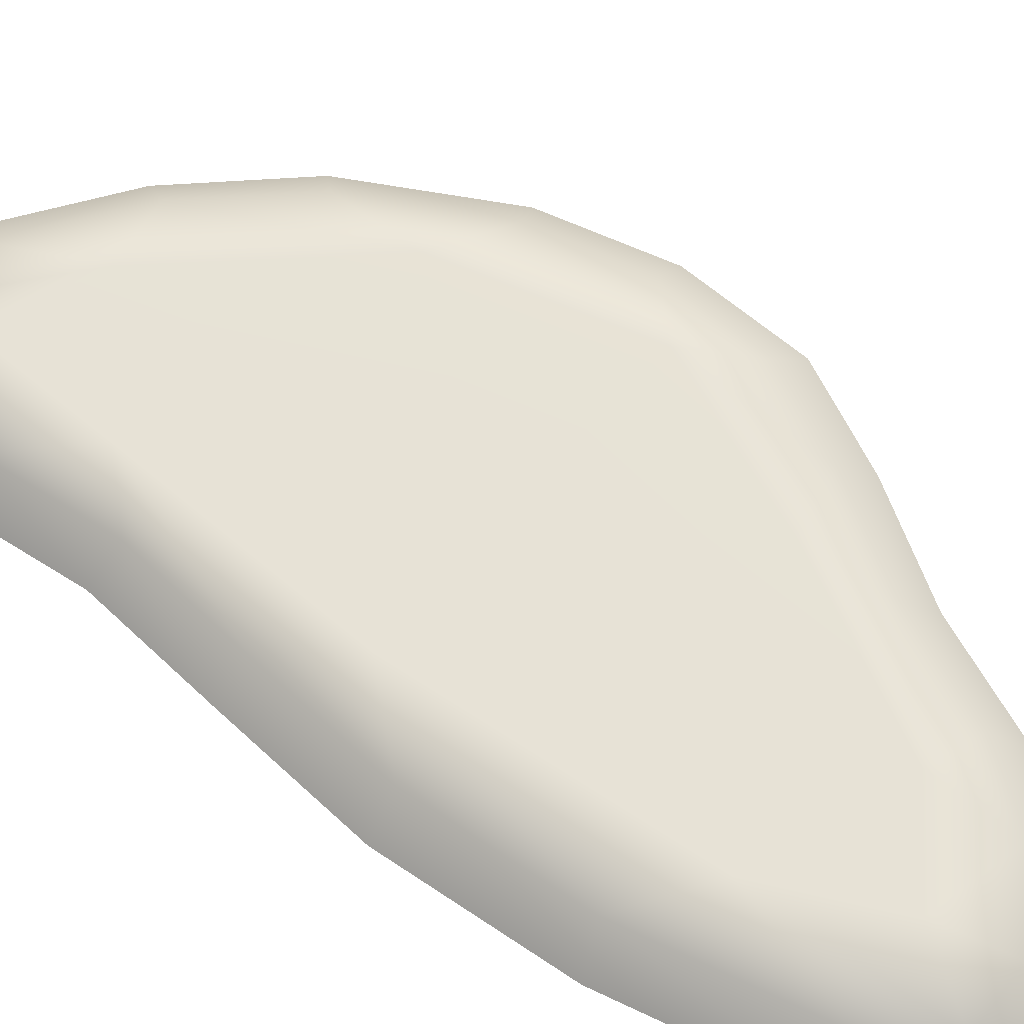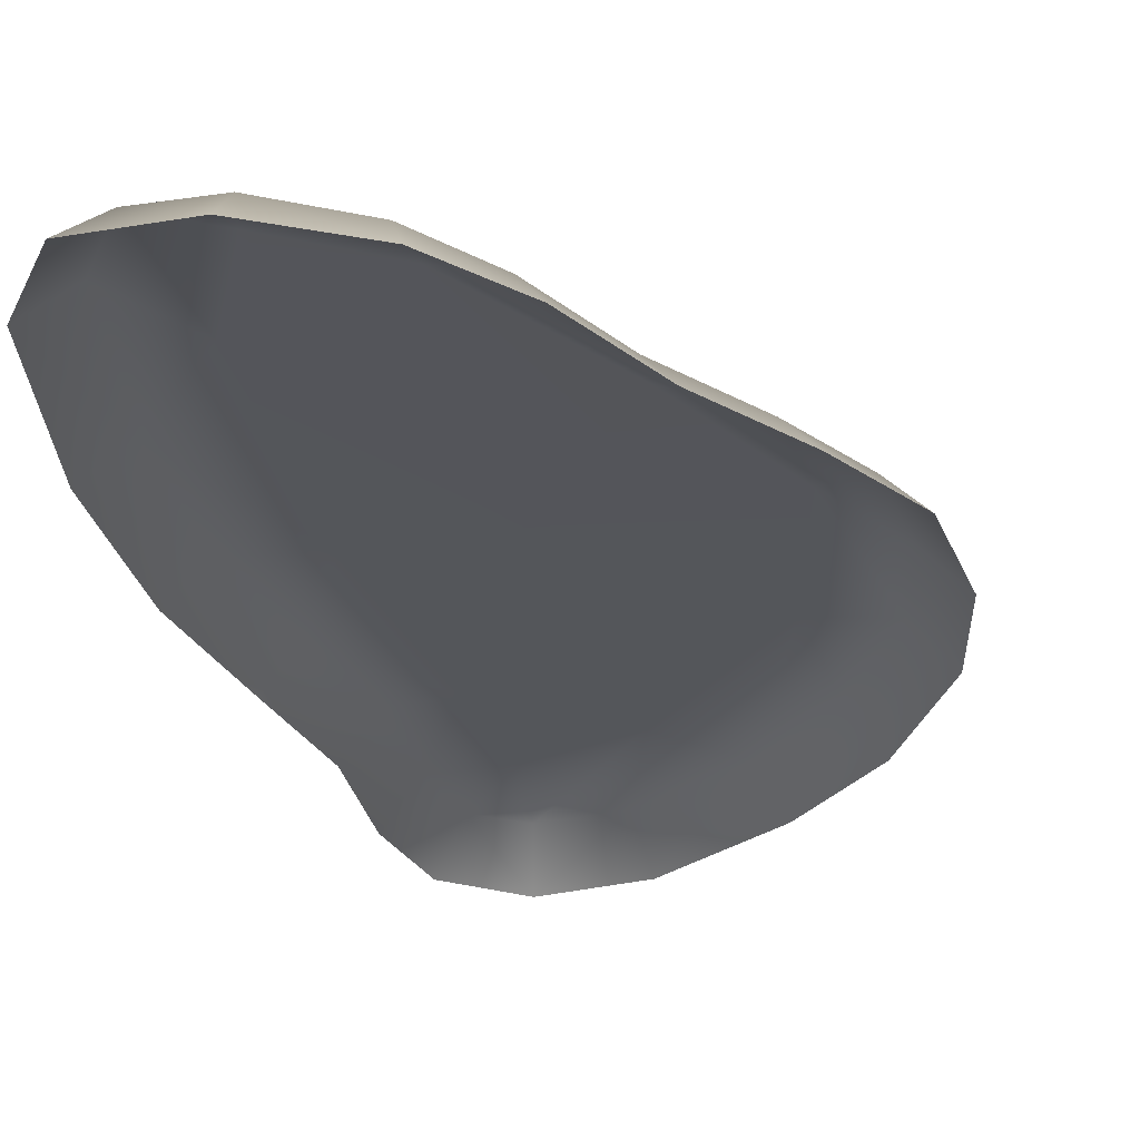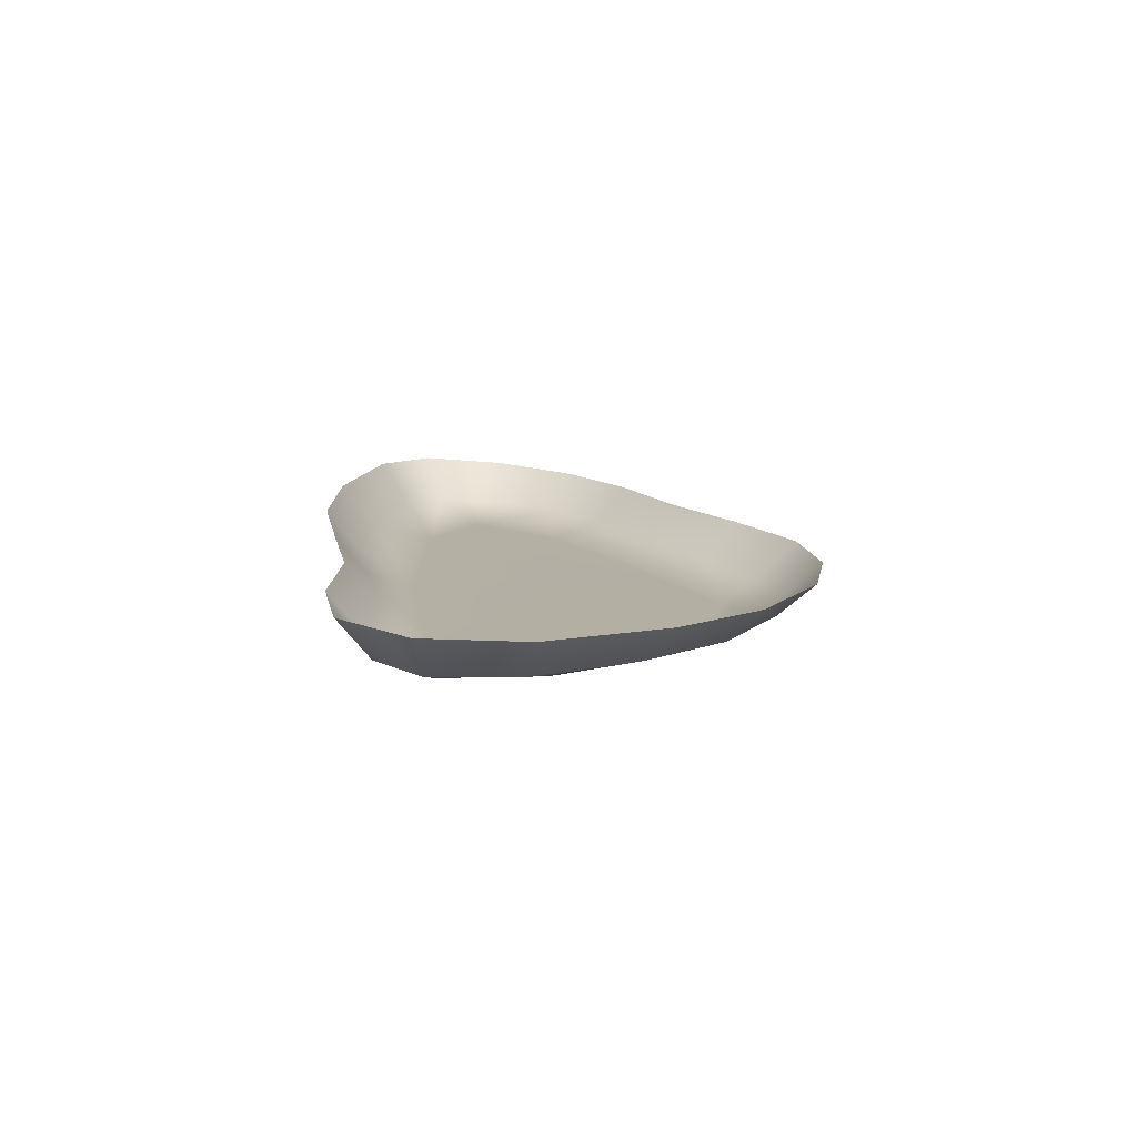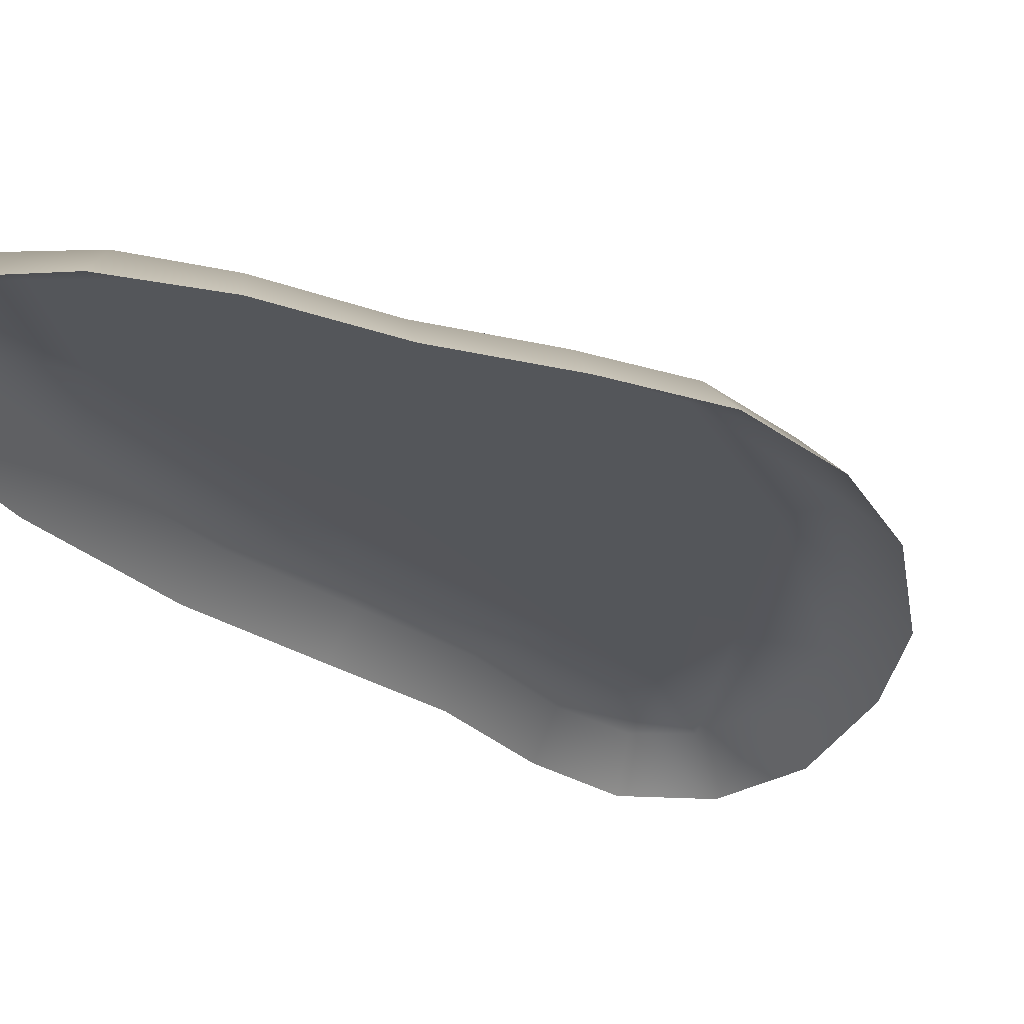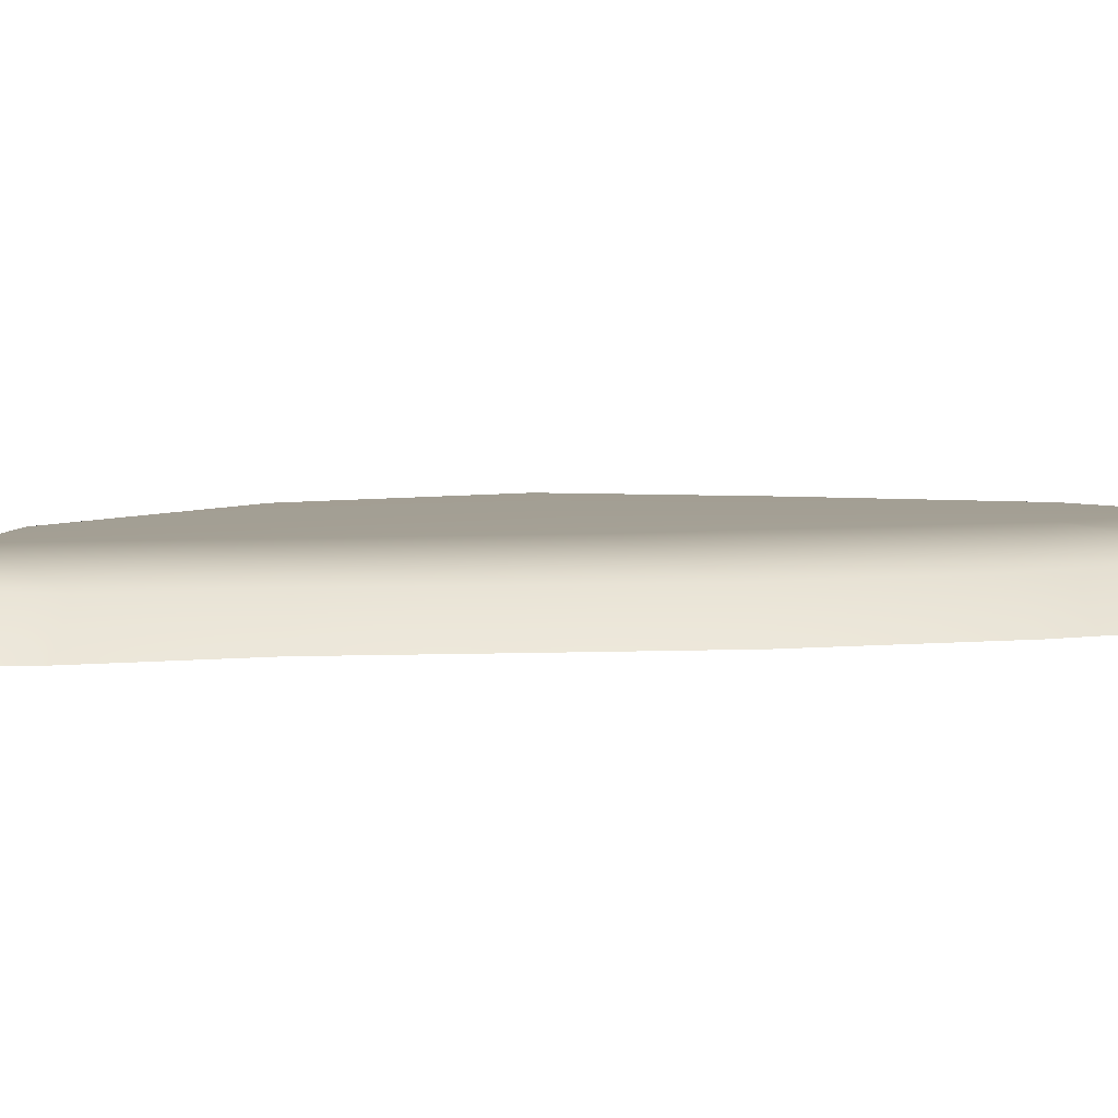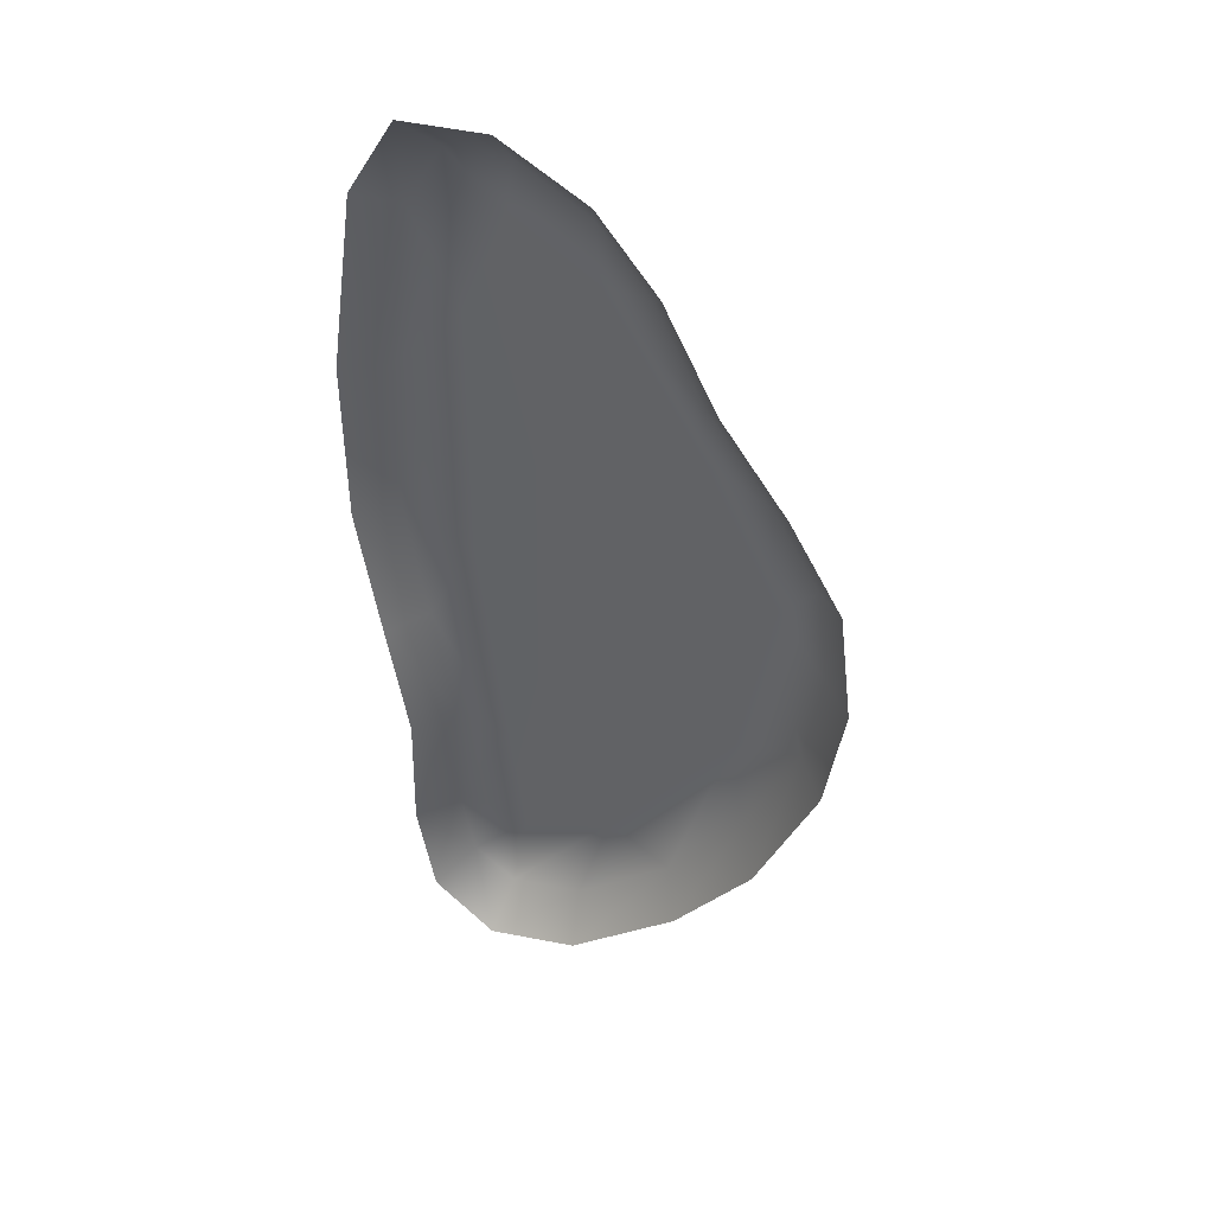
<metadata>
{"format":"obj","ext":"obj","renderer":"f3d","projection":"perspective","resolution":1024,"background":"white","views":[{"elev":63.1,"azim":-56.0,"up":"+Y"},{"elev":-25.1,"azim":10.7,"up":"+Y"},{"elev":-79.4,"azim":-4.7,"up":"+Z"},{"elev":-25.6,"azim":32.8,"up":"+Y"},{"elev":5.6,"azim":-106.3,"up":"+Y"},{"elev":43.2,"azim":23.4,"up":"+Z"}]}
</metadata>
<code>
g ENV_S09_SandPile_01c_MO
v 4.528 0.07575 4.682
v 5.048 0.9523 2.109
v 5.868 0.07575 2.407
v 6.23 0.07575 -0.5315
v 5.365 0.9502 -0.4897
v 5.761 0.07575 -3.482
v 4.938 0.9561 -3.171
v 4.212 0.07575 -7.018
v 3.93 1.558 0.6161
v 3.83 0.9542 4.158
v 3.522 0.9787 -6.401
v 2.192 0.07575 -9.621
v 2.218 0.9548 6.345
v 2.853 0.07575 6.95
v 3.084 1.558 -4.084
v 1.656 1.003 -8.802
v -0.6537 0.07575 -12.04
v -0.7181 1.558 -0.03348
v 2.015 1.558 4.396
v -0.2065 1.558 -8.471
v -0.8951 1.054 -10.98
v -3.036 0.07575 -12.59
v 0.9526 0.9771 8.796
v 1.529 0.07575 9.519
v -0.4246 1.558 8.315
v -0.3467 1.026 10.36
v 0.03943 0.07575 11.31
v -2.82 1.097 -11.44
v -2.614 1.558 9.633
v -2.17 1.074 11.33
v -2.115 0.07575 12.46
v -3.772 1.098 11.22
v -4.3 0.07575 12.27
v -2.636 1.558 -9.565
v -3.909 1.043 -10.57
v -4.658 0.07575 -11.32
v -5.106 0.07575 -8.806
v -4.289 0.9707 -8.403
v -5.035 0.07575 -5.533
v -3.746 1.558 6.743
v -4.696 1.024 9.617
v -5.505 0.07575 10.24
v -5.323 0.9674 5.223
v -6.186 0.07575 5.493
v -3.021 1.558 -6.311
v -4.222 0.9464 -5.253
v -5.578 0.07575 -2.377
v -3.752 1.558 -0.3029
v -5.303 0.9469 1.217
v -6.163 0.07575 1.218
v -4.753 0.9438 -2.156
g ENV_S09_SandPile_01c_MO_0
f 3 2 1
f 3 4 2
f 4 5 2
f 4 6 5
f 6 7 5
f 6 8 7
f 2 5 9
f 5 7 9
f 2 10 1
f 2 9 10
f 8 11 7
f 8 12 11
f 1 10 13
f 14 1 13
f 7 11 15
f 7 15 9
f 12 16 11
f 11 16 15
f 12 17 16
f 9 15 18
f 18 19 9
f 9 19 10
f 13 10 19
f 15 20 18
f 16 20 15
f 17 21 16
f 16 21 20
f 17 22 21
f 14 13 23
f 24 14 23
f 13 19 25
f 23 13 25
f 25 19 18
f 24 23 26
f 26 23 25
f 27 24 26
f 21 28 20
f 22 28 21
f 26 25 29
f 29 25 18
f 27 26 30
f 30 26 29
f 31 27 30
f 31 30 32
f 32 30 29
f 33 31 32
f 28 34 20
f 20 34 18
f 35 28 22
f 35 34 28
f 36 35 22
f 36 37 35
f 37 38 35
f 35 38 34
f 37 39 38
f 32 29 40
f 40 29 18
f 33 32 41
f 41 32 40
f 42 33 41
f 42 41 43
f 43 41 40
f 44 42 43
f 38 45 34
f 34 45 18
f 39 46 38
f 38 46 45
f 39 47 46
f 48 40 18
f 43 40 48
f 45 48 18
f 44 43 49
f 49 43 48
f 50 44 49
f 47 51 46
f 46 51 45
f 51 48 45
f 51 49 48
f 50 49 51
f 47 50 51

</code>
